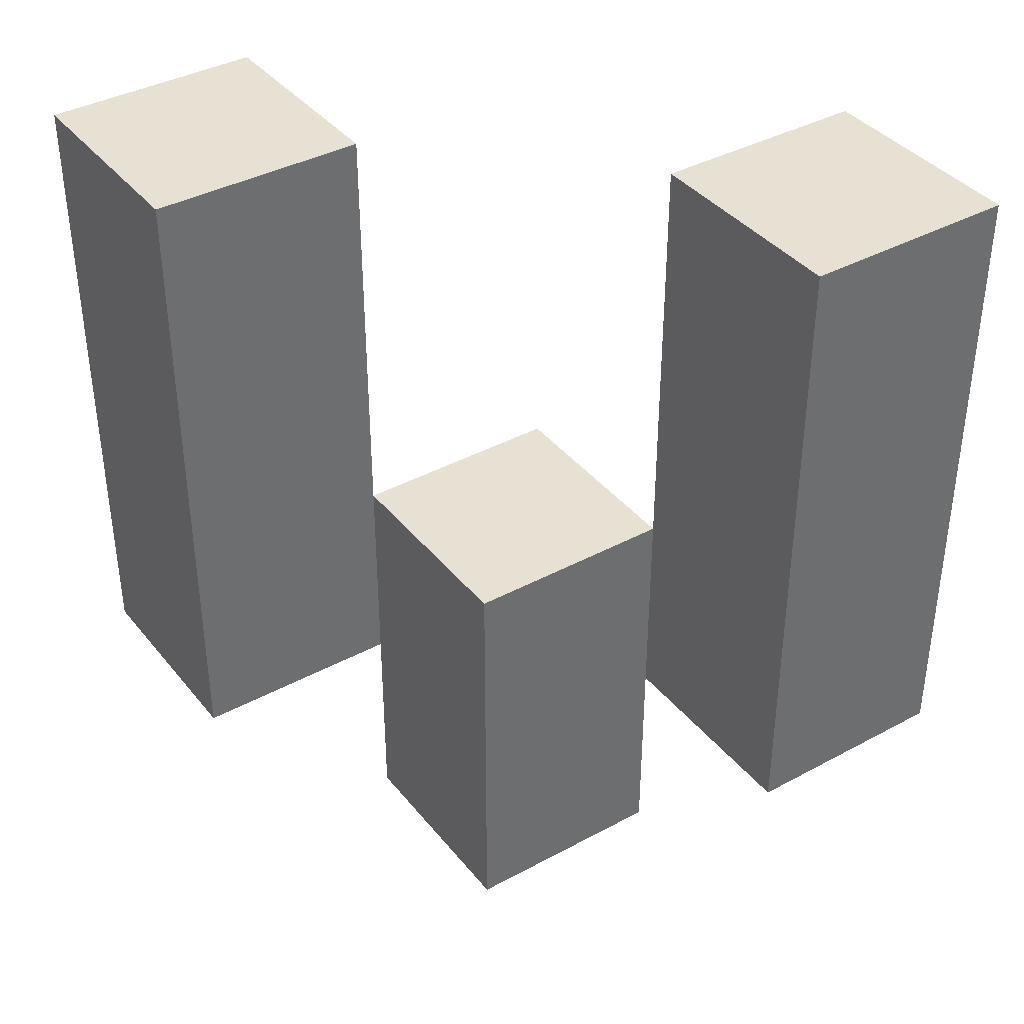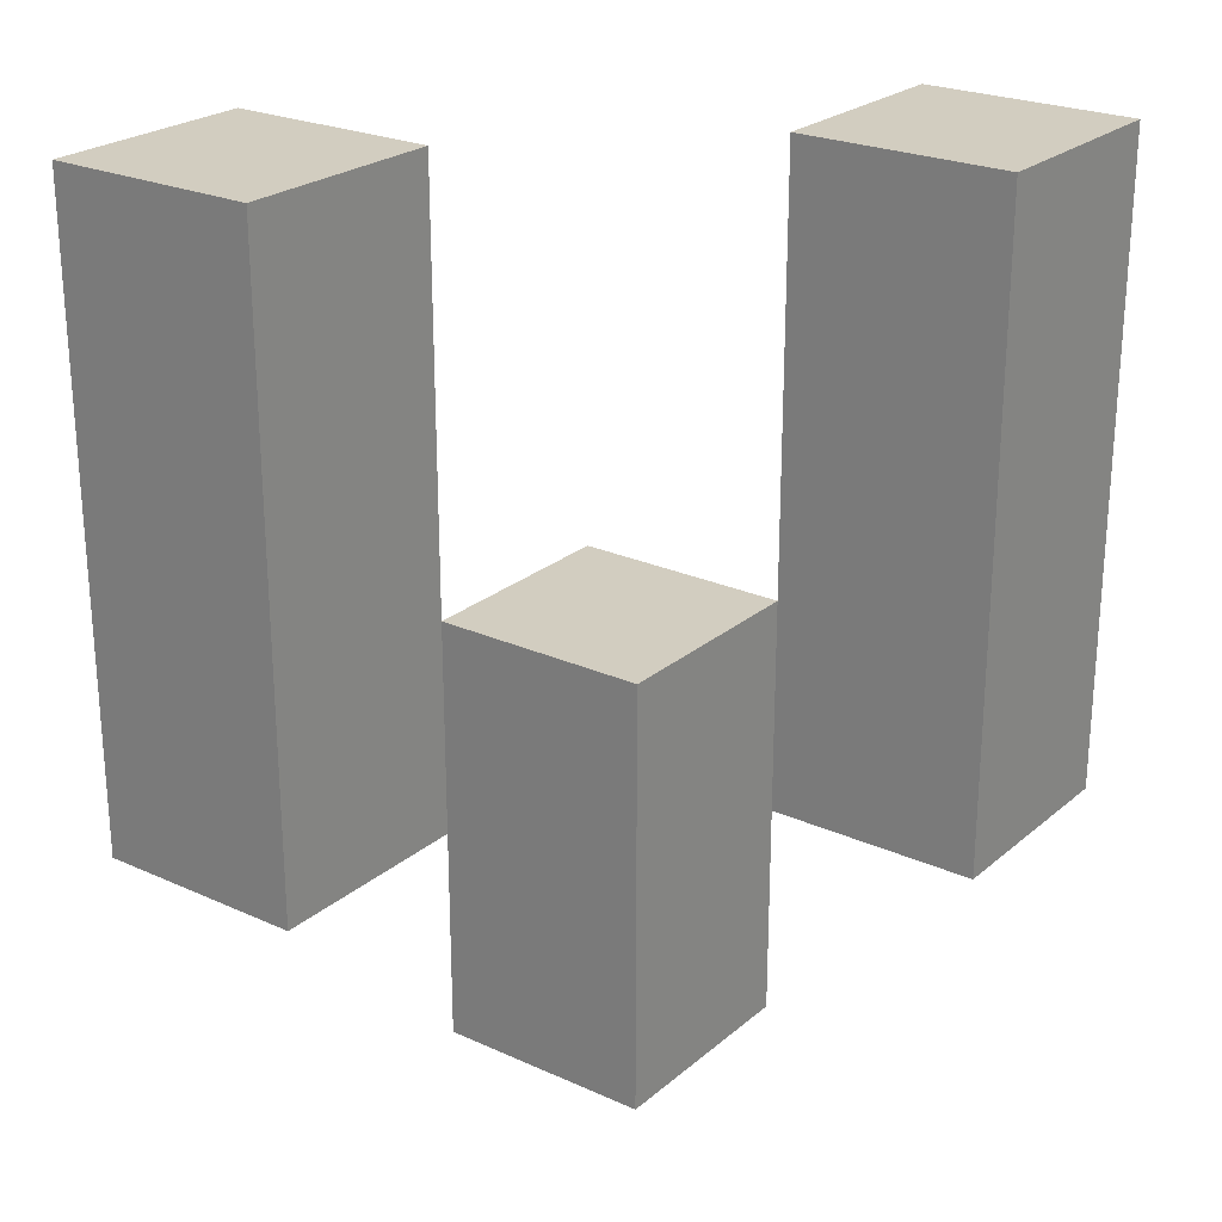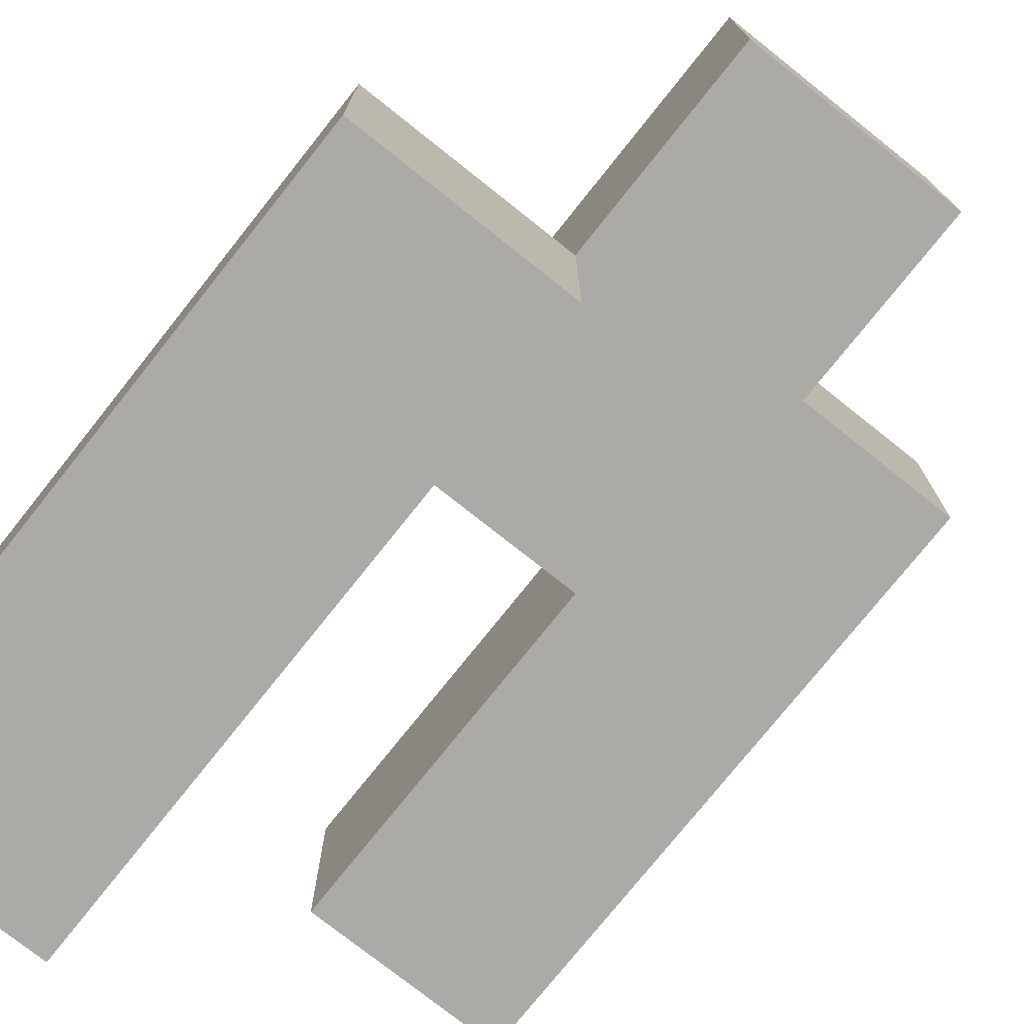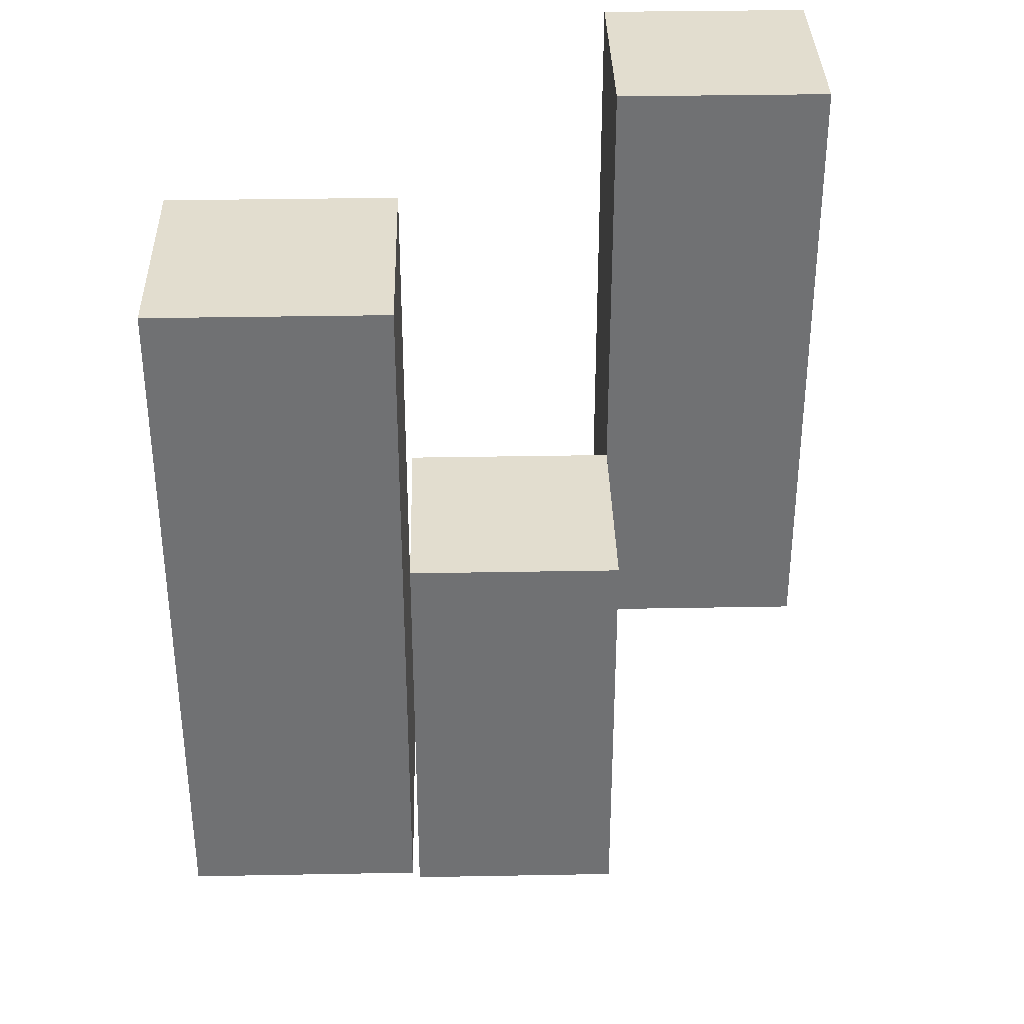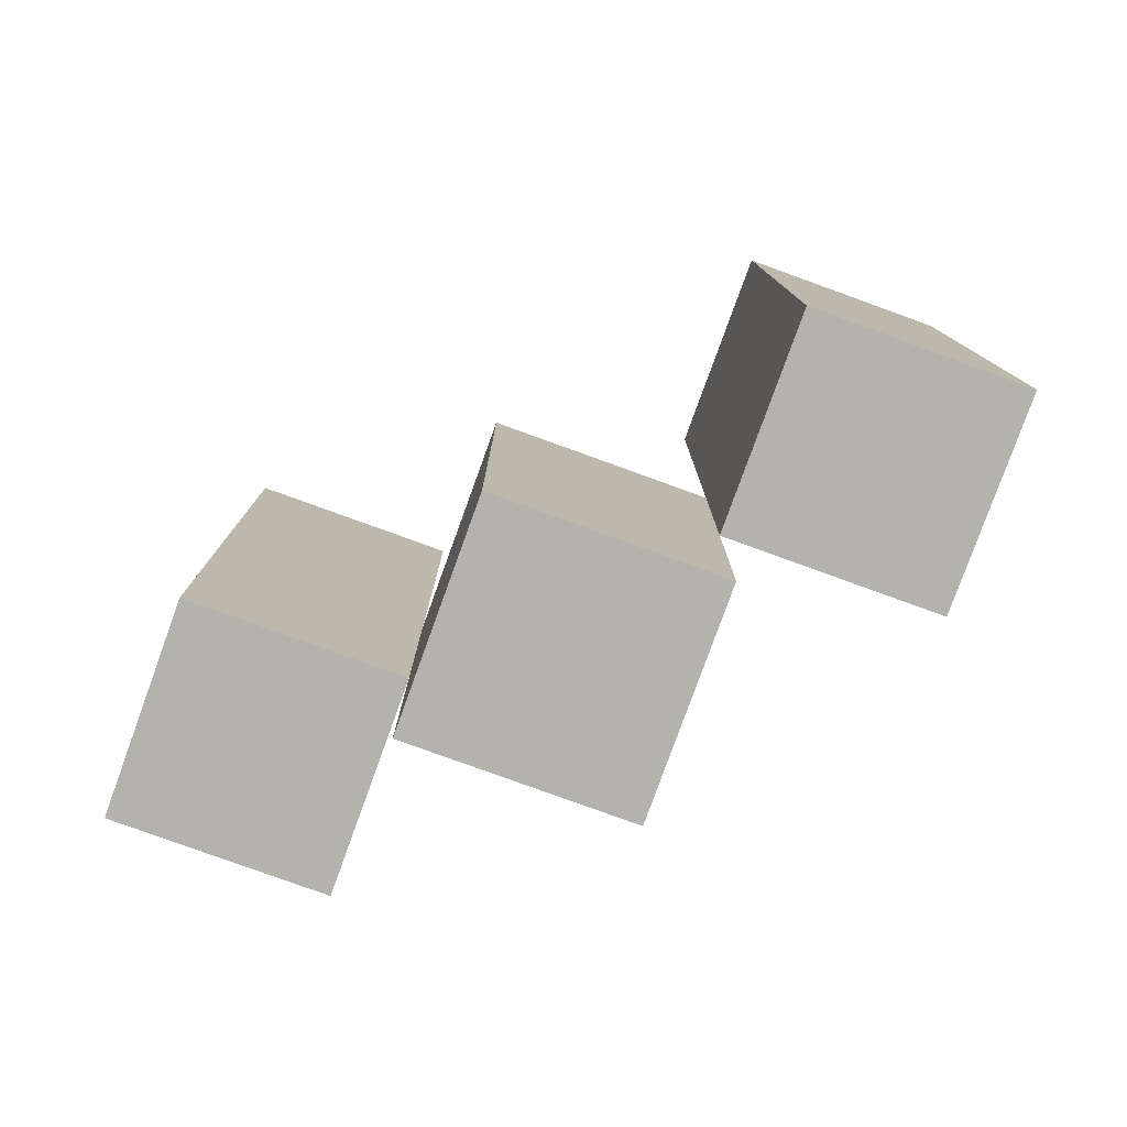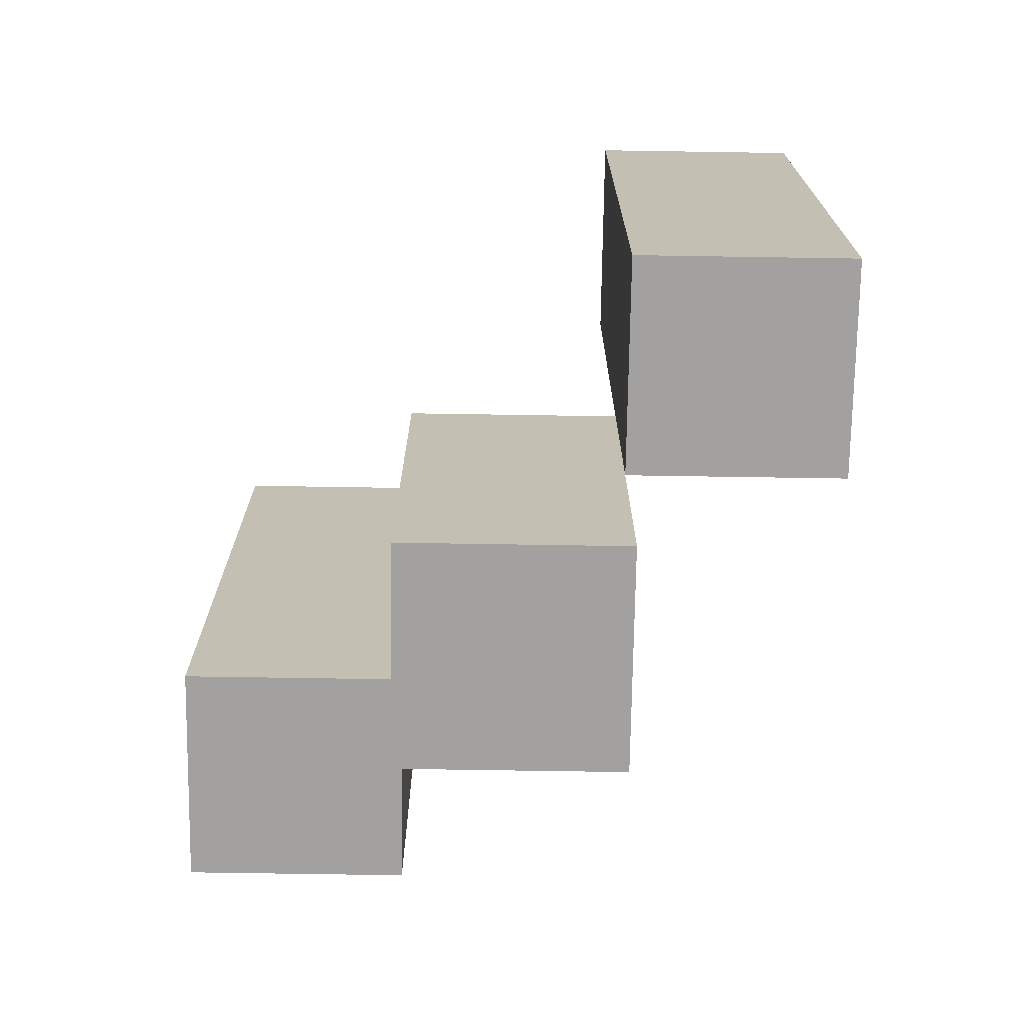
<metadata>
{"format":"obj","ext":"obj","renderer":"f3d","projection":"perspective","resolution":1024,"background":"white","views":[{"elev":38.7,"azim":145.7,"up":"+Y"},{"elev":24.3,"azim":-53.4,"up":"+Y"},{"elev":-75.8,"azim":-38.5,"up":"+Z"},{"elev":35.0,"azim":-91.4,"up":"+Y"},{"elev":-79.6,"azim":160.1,"up":"+Y"},{"elev":-72.3,"azim":179.1,"up":"+Y"}]}
</metadata>
<code>
o
v 20.6 1 15.3
v 20.5 1 15.3
v 20.6 1.3 15.3
v 20.5 1.3 15.3
v 20.5 0.9 15.2
v 20.4 0.9 15.2
v 20.5 1 15.2
v 20.5 1.1 15.2
v 20.4 1.1 15.2
v 20.4 1 15.1
v 20.3 1 15.1
v 20.4 1.1 15.1
v 20.4 1.3 15.1
v 20.3 1.3 15.1
v 20.6 1 15.2
v 20.5 1 15.2
v 20.5 1.1 15.2
v 20.6 1.3 15.2
v 20.5 1.3 15.2
v 20.5 0.9 15.1
v 20.4 0.9 15.1
v 20.4 1 15.1
v 20.5 1.1 15.1
v 20.4 1.1 15.1
v 20.4 1 15
v 20.3 1 15
v 20.4 1.3 15
v 20.3 1.3 15
v 20.6 1 15.3
v 20.6 1.3 15.3
v 20.6 1 15.2
v 20.6 1.3 15.2
v 20.5 0.9 15.2
v 20.5 1 15.2
v 20.5 1.1 15.2
v 20.5 0.9 15.1
v 20.5 1.1 15.1
v 20.4 1 15.1
v 20.4 1.1 15.1
v 20.4 1.3 15.1
v 20.4 1 15
v 20.4 1.3 15
v 20.5 1 15.3
v 20.5 1.3 15.3
v 20.5 1 15.2
v 20.5 1.1 15.2
v 20.5 1.3 15.2
v 20.4 0.9 15.2
v 20.4 1.1 15.2
v 20.4 0.9 15.1
v 20.4 1 15.1
v 20.4 1.1 15.1
v 20.3 1 15.1
v 20.3 1.3 15.1
v 20.3 1 15
v 20.3 1.3 15
v 20.5 0.9 15.2
v 20.5 0.9 15.1
v 20.4 0.9 15.2
v 20.4 0.9 15.1
v 20.6 1 15.3
v 20.6 1 15.2
v 20.5 1 15.3
v 20.5 1 15.2
v 20.4 1 15.1
v 20.4 1 15
v 20.3 1 15.1
v 20.3 1 15
v 20.5 1.1 15.2
v 20.5 1.1 15.1
v 20.4 1.1 15.2
v 20.4 1.1 15.1
v 20.6 1.3 15.3
v 20.6 1.3 15.2
v 20.5 1.3 15.3
v 20.5 1.3 15.2
v 20.4 1.3 15.1
v 20.4 1.3 15
v 20.3 1.3 15.1
v 20.3 1.3 15
f 3 2 1
f 4 2 3
f 7 6 5
f 8 6 7
f 9 6 8
f 12 11 10
f 13 11 12
f 14 11 13
f 15 16 17
f 15 17 18
f 18 17 19
f 20 21 22
f 20 22 23
f 23 22 24
f 25 26 27
f 27 26 28
f 31 30 29
f 32 30 31
f 36 34 33
f 36 35 34
f 37 35 36
f 41 39 38
f 41 40 39
f 42 40 41
f 43 44 45
f 45 44 46
f 46 44 47
f 48 49 50
f 50 49 51
f 51 49 52
f 53 54 55
f 55 54 56
f 59 58 57
f 60 58 59
f 63 62 61
f 64 62 63
f 67 66 65
f 68 66 67
f 69 70 71
f 71 70 72
f 73 74 75
f 75 74 76
f 77 78 79
f 79 78 80

</code>
